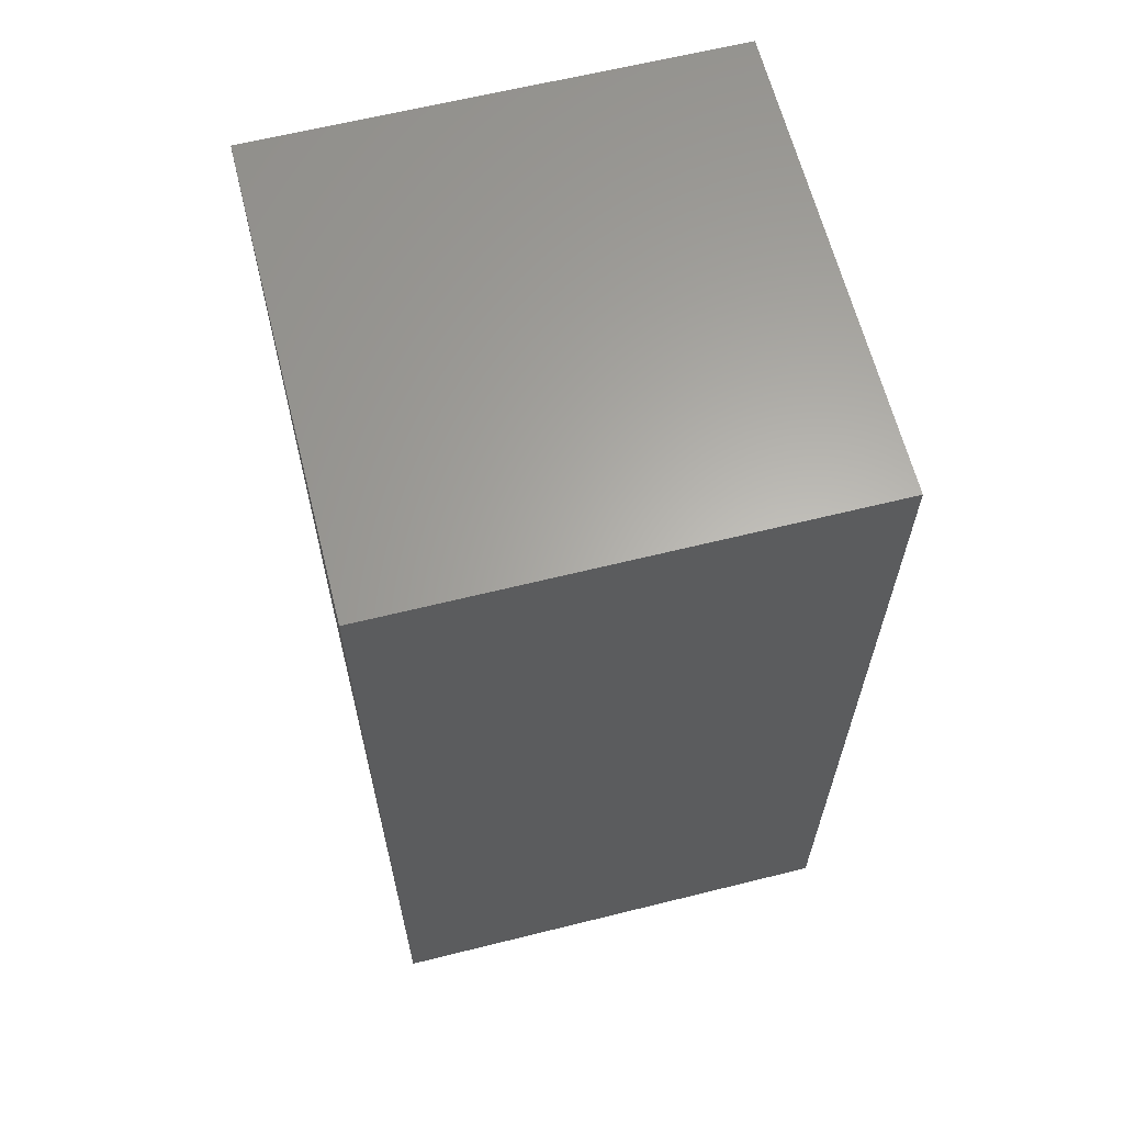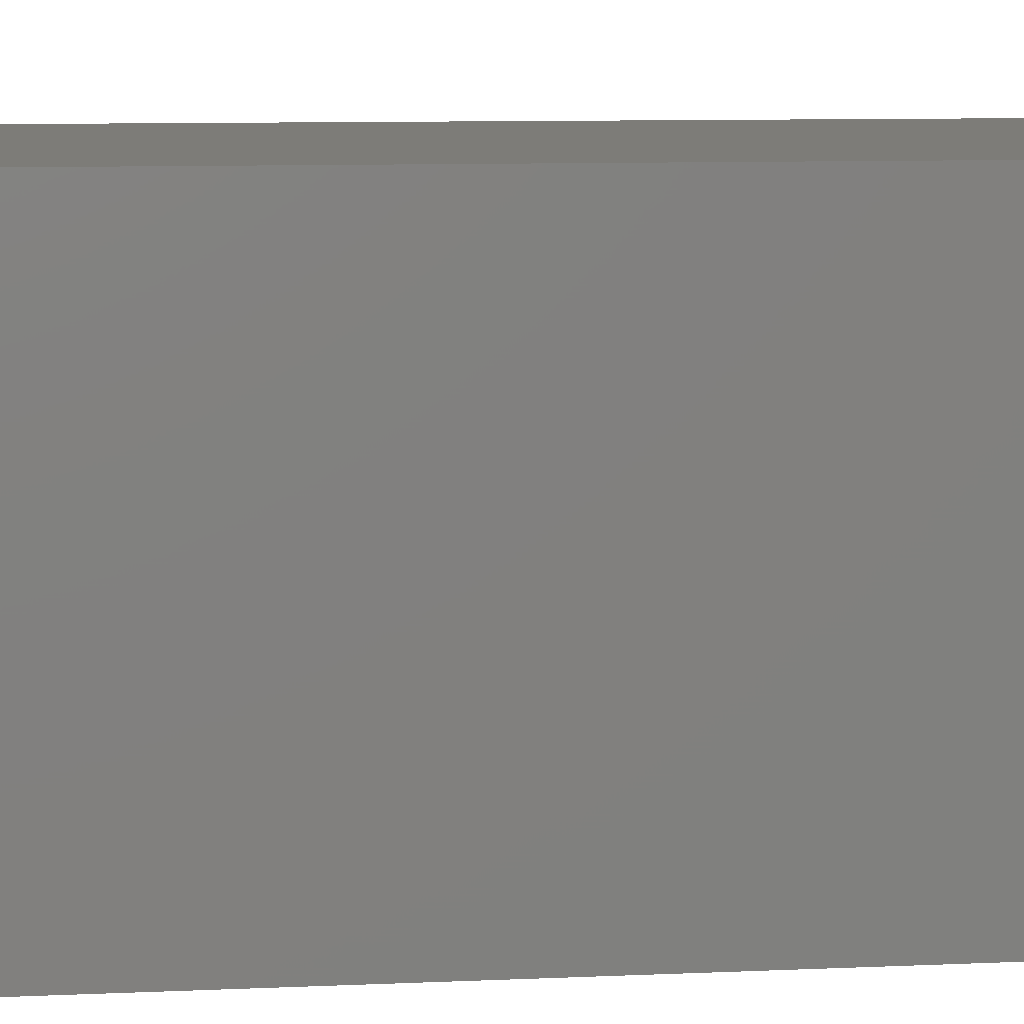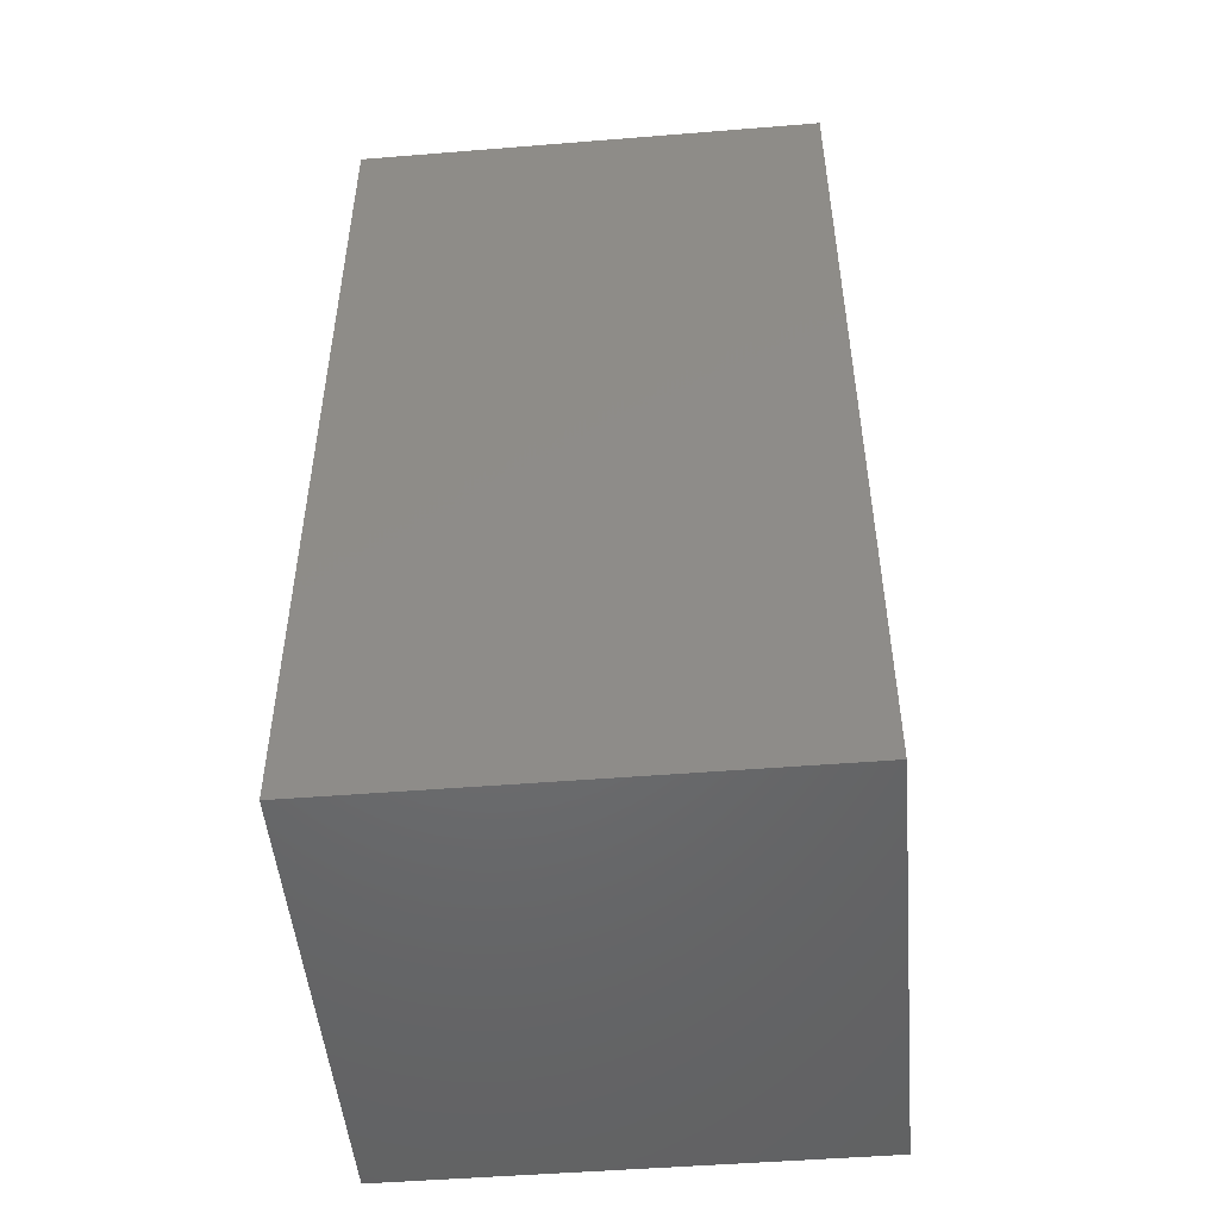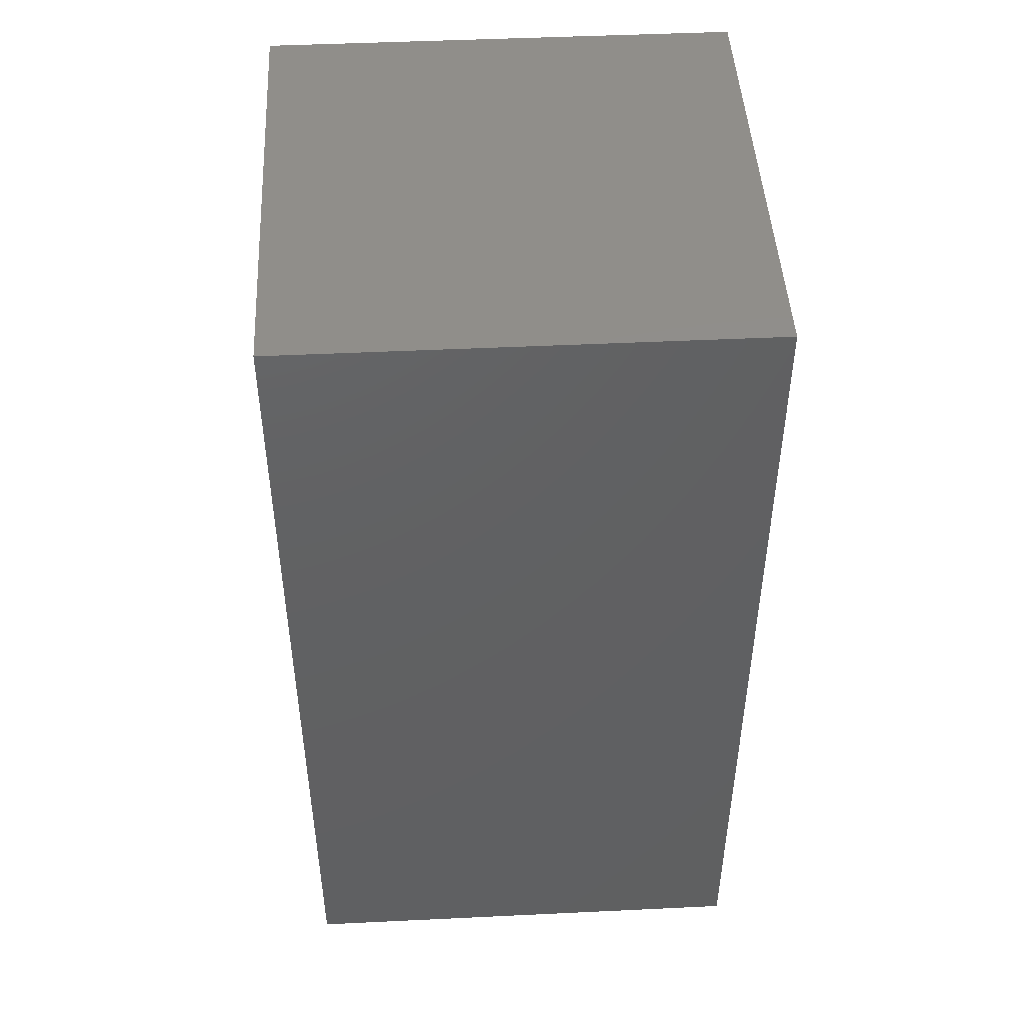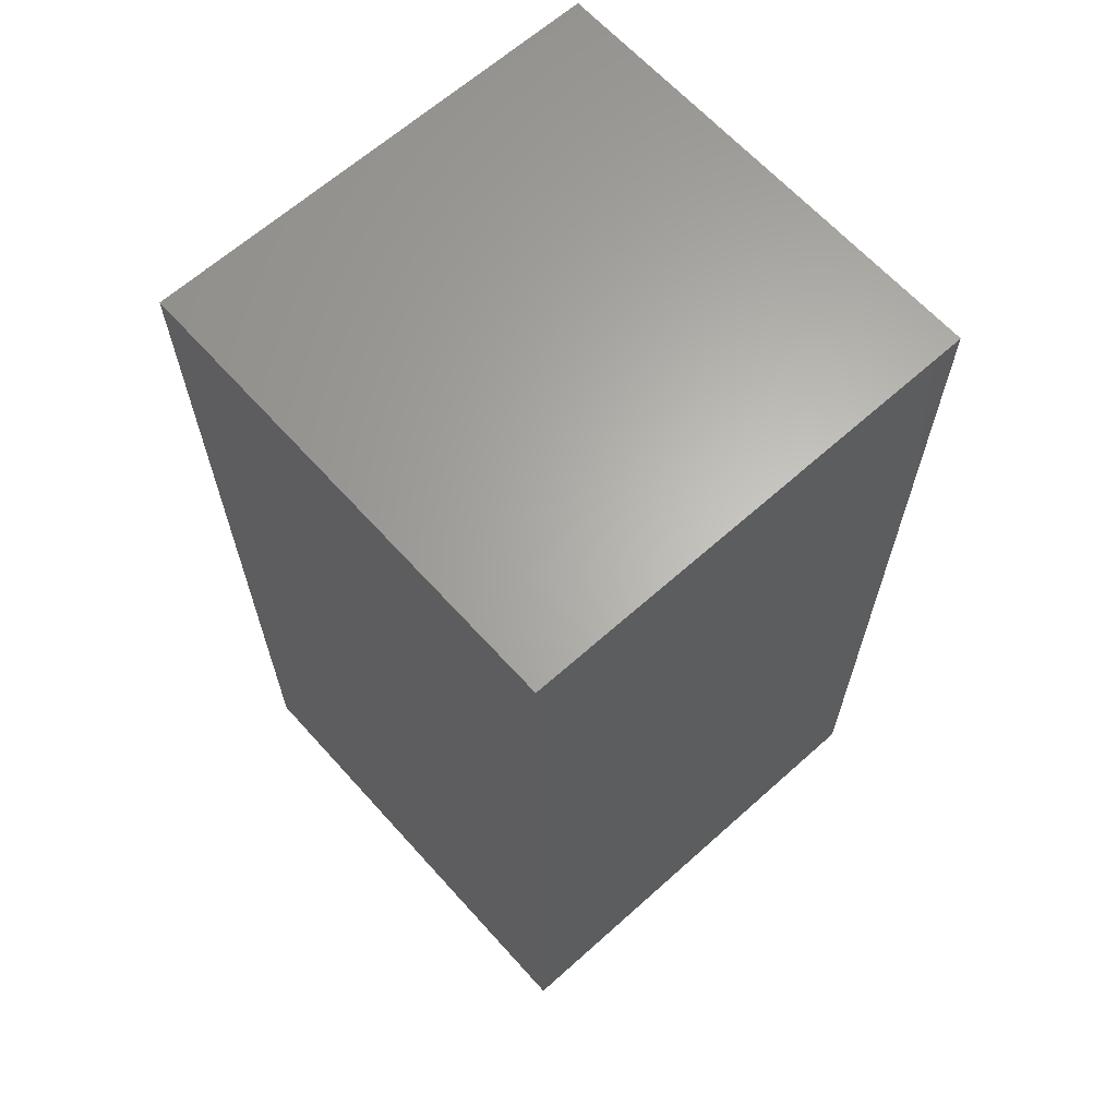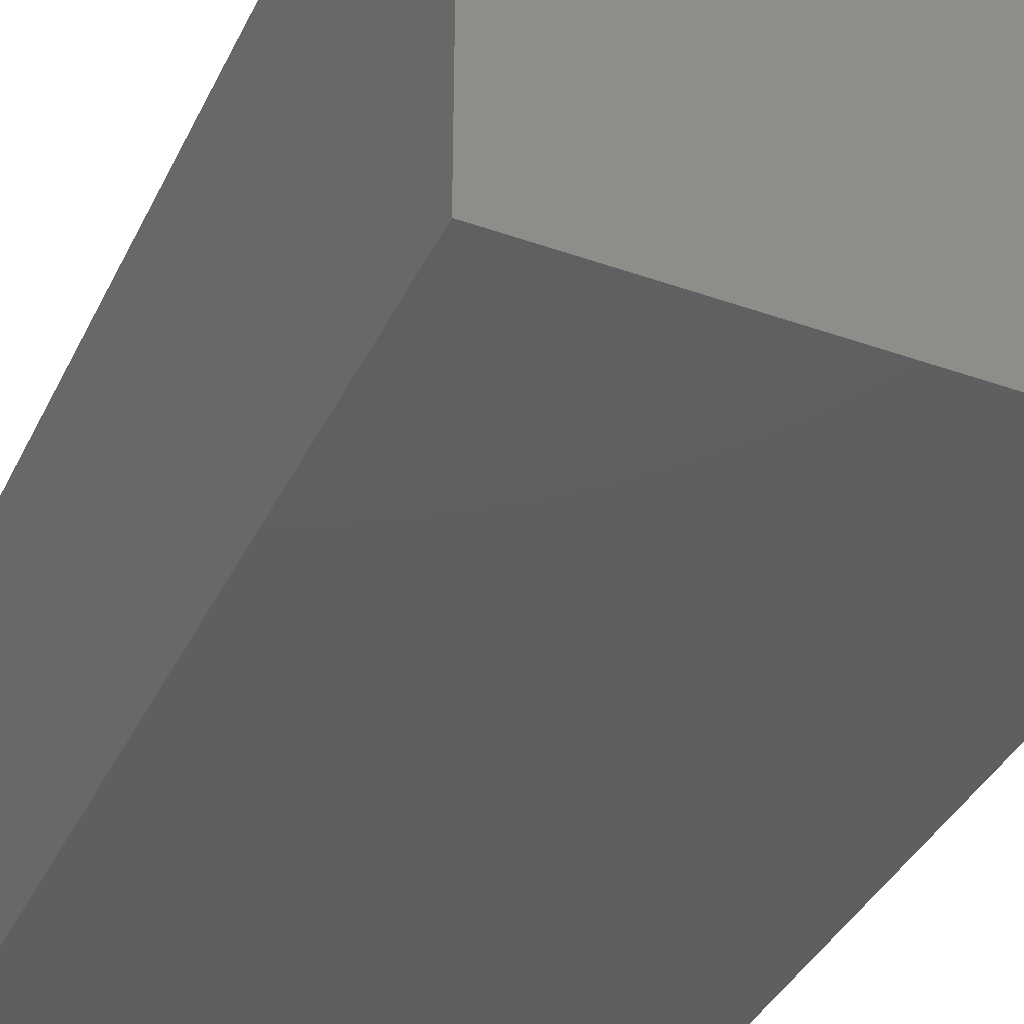
<metadata>
{"format":"stl","ext":"stl","renderer":"f3d","projection":"perspective","resolution":1024,"background":"white","views":[{"elev":63.4,"azim":75.9,"up":"+Y"},{"elev":9.3,"azim":83.3,"up":"+Z"},{"elev":-49.2,"azim":95.1,"up":"+Y"},{"elev":46.9,"azim":86.9,"up":"+Y"},{"elev":64.6,"azim":-42.0,"up":"+Y"},{"elev":-38.8,"azim":-23.9,"up":"+Z"}]}
</metadata>
<code>
# stl→obj: 8 verts, 12 faces
v -4.5 47.5 27.5
v -27.5 47.5 27.5
v -4.5 2.5 27.5
v -27.5 2.5 27.5
v -4.5 47.5 4.5
v -4.5 2.5 4.5
v -27.5 47.5 4.5
v -27.5 2.5 4.5
f 1 2 3
f 3 2 4
f 5 1 6
f 6 1 3
f 7 5 8
f 8 5 6
f 2 7 4
f 4 7 8
f 2 1 7
f 7 1 5
f 4 8 3
f 3 8 6

</code>
